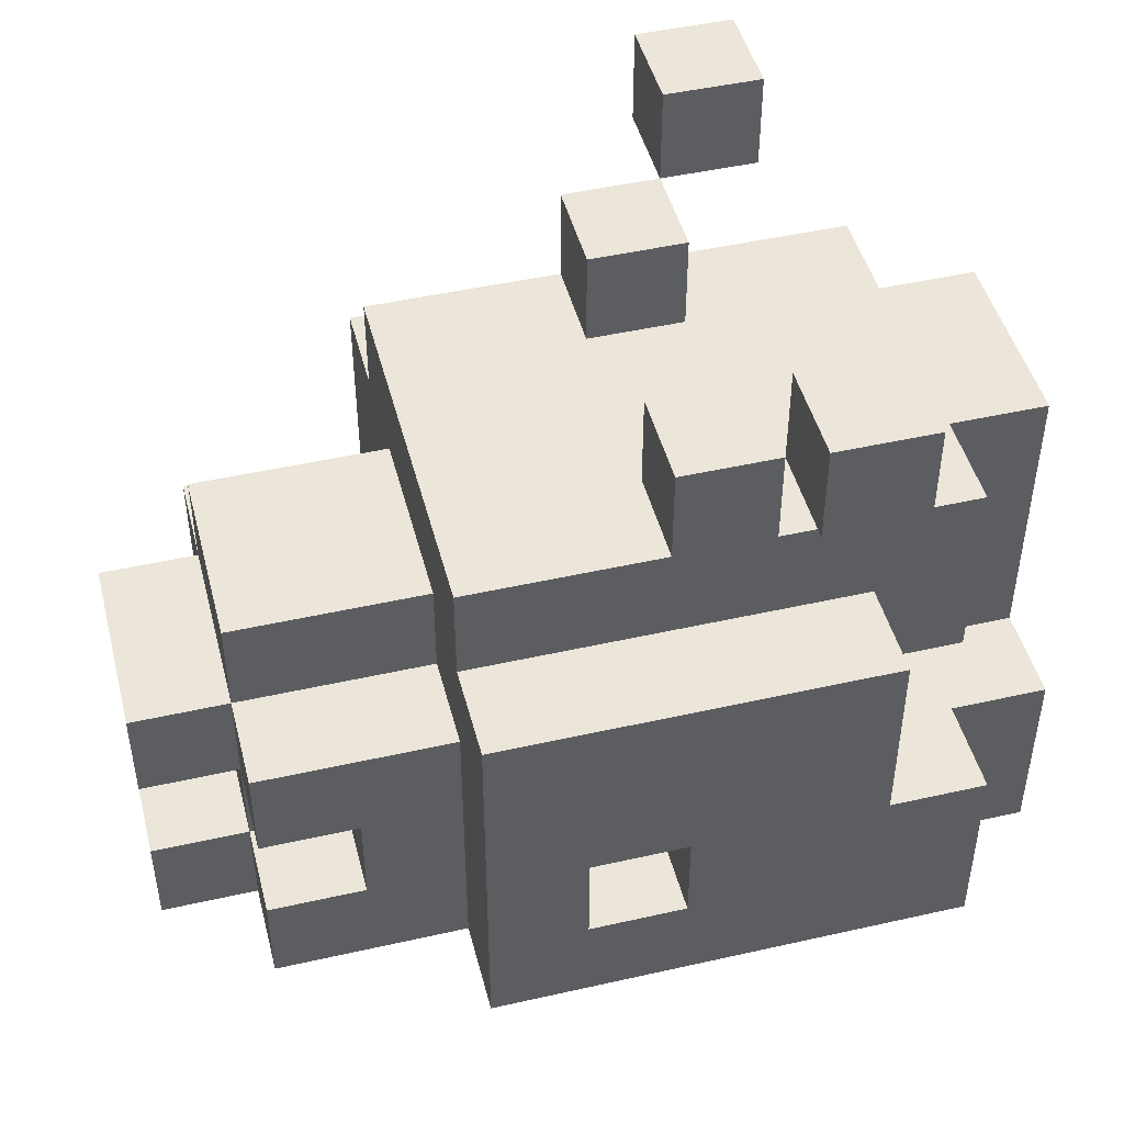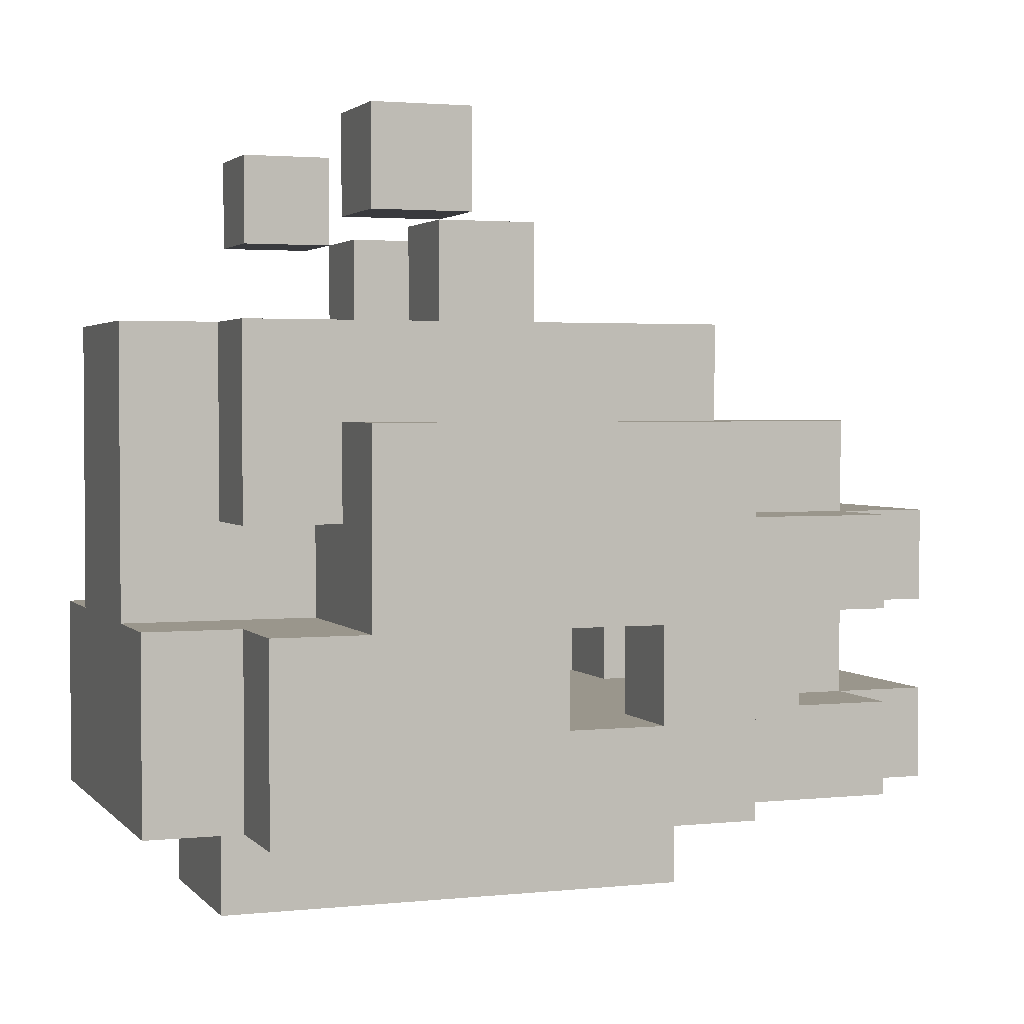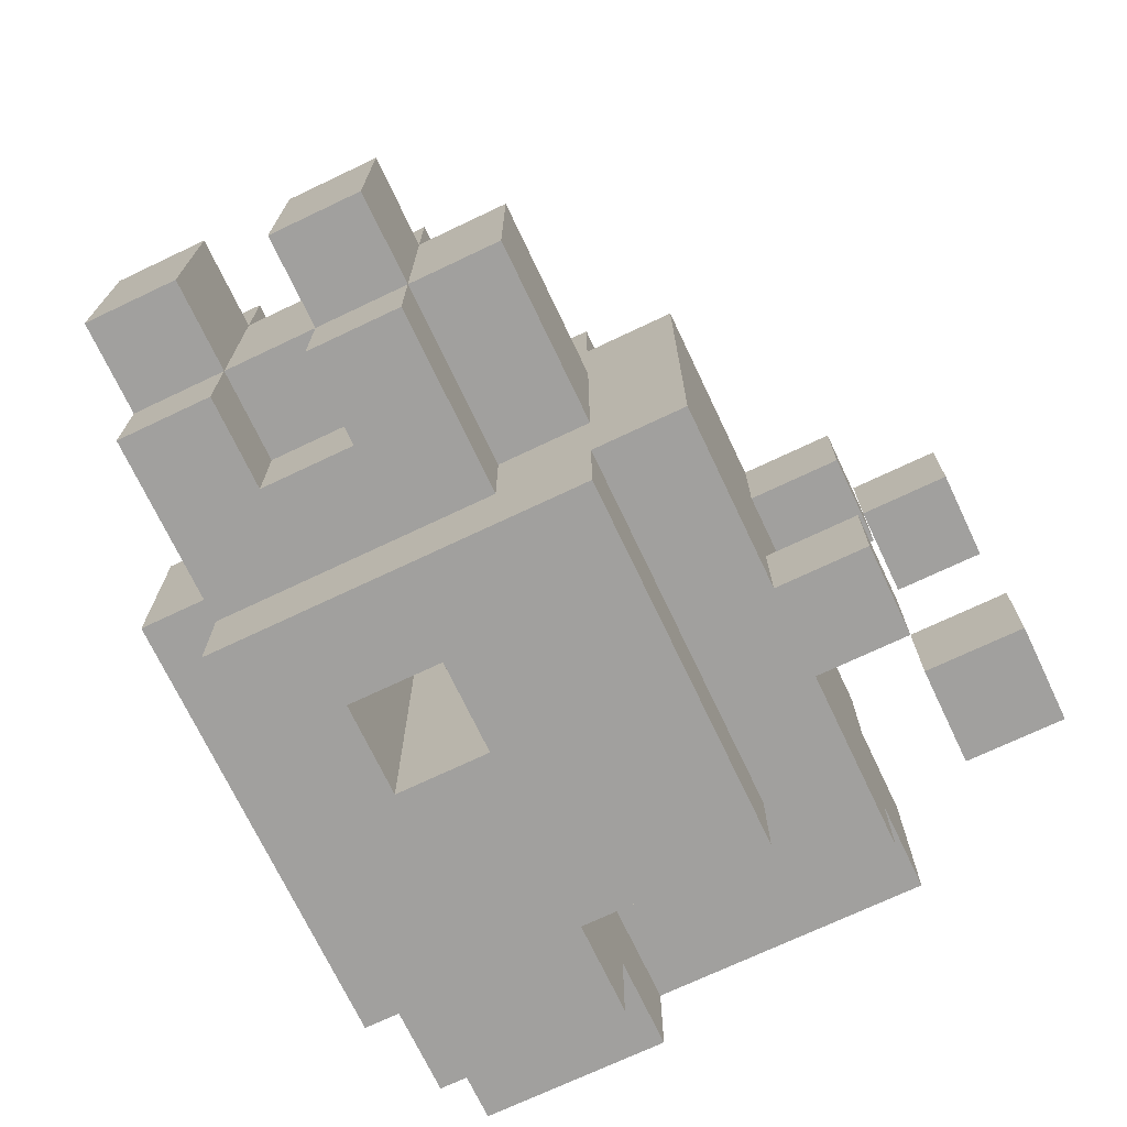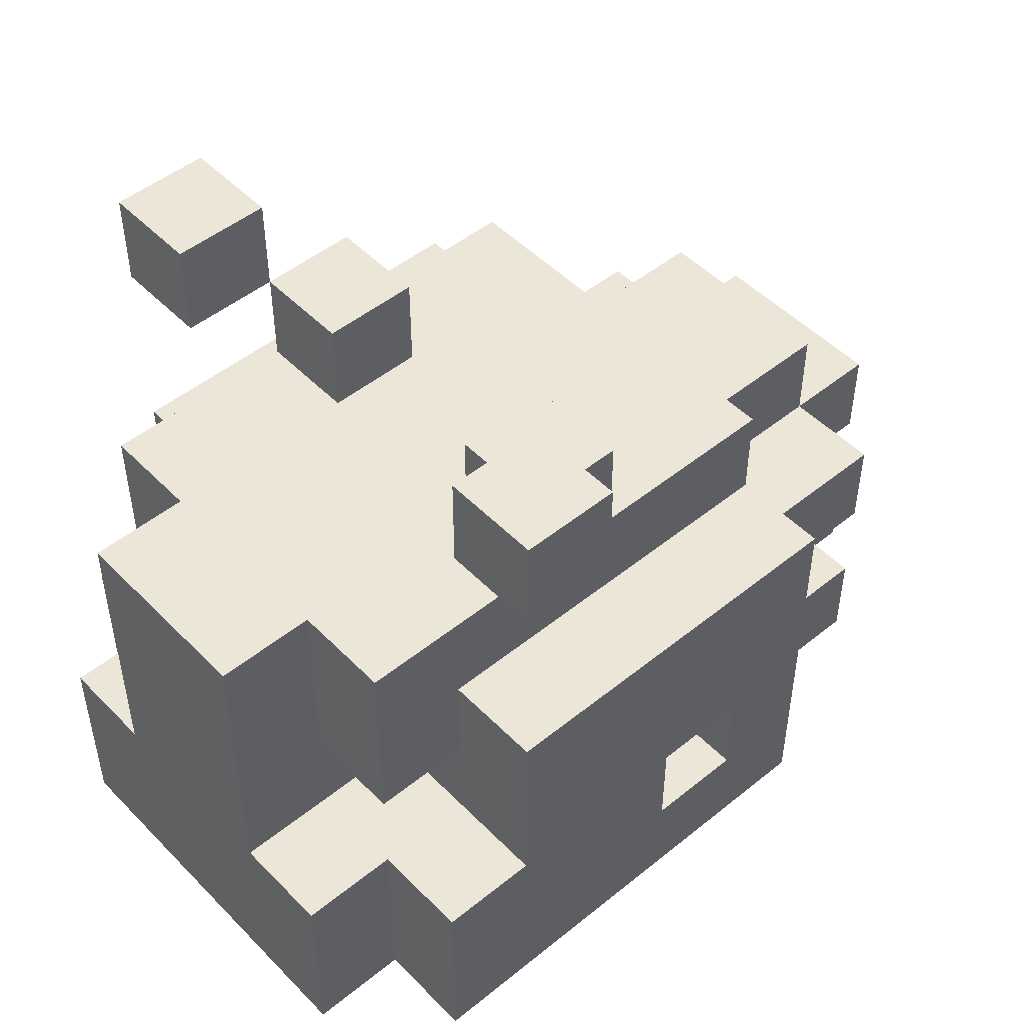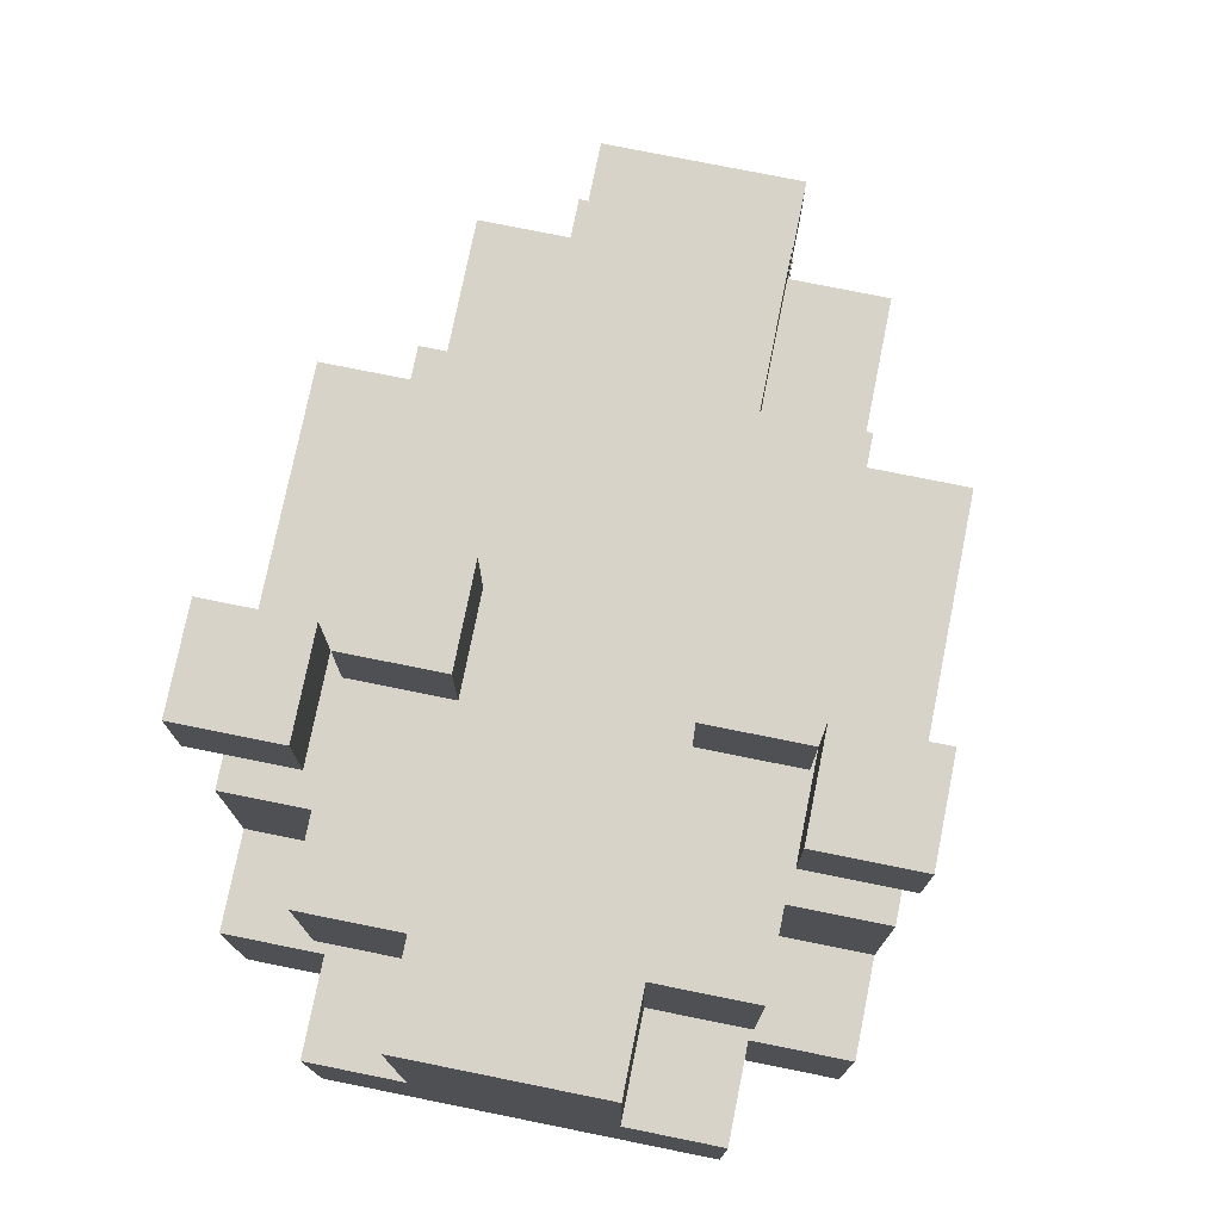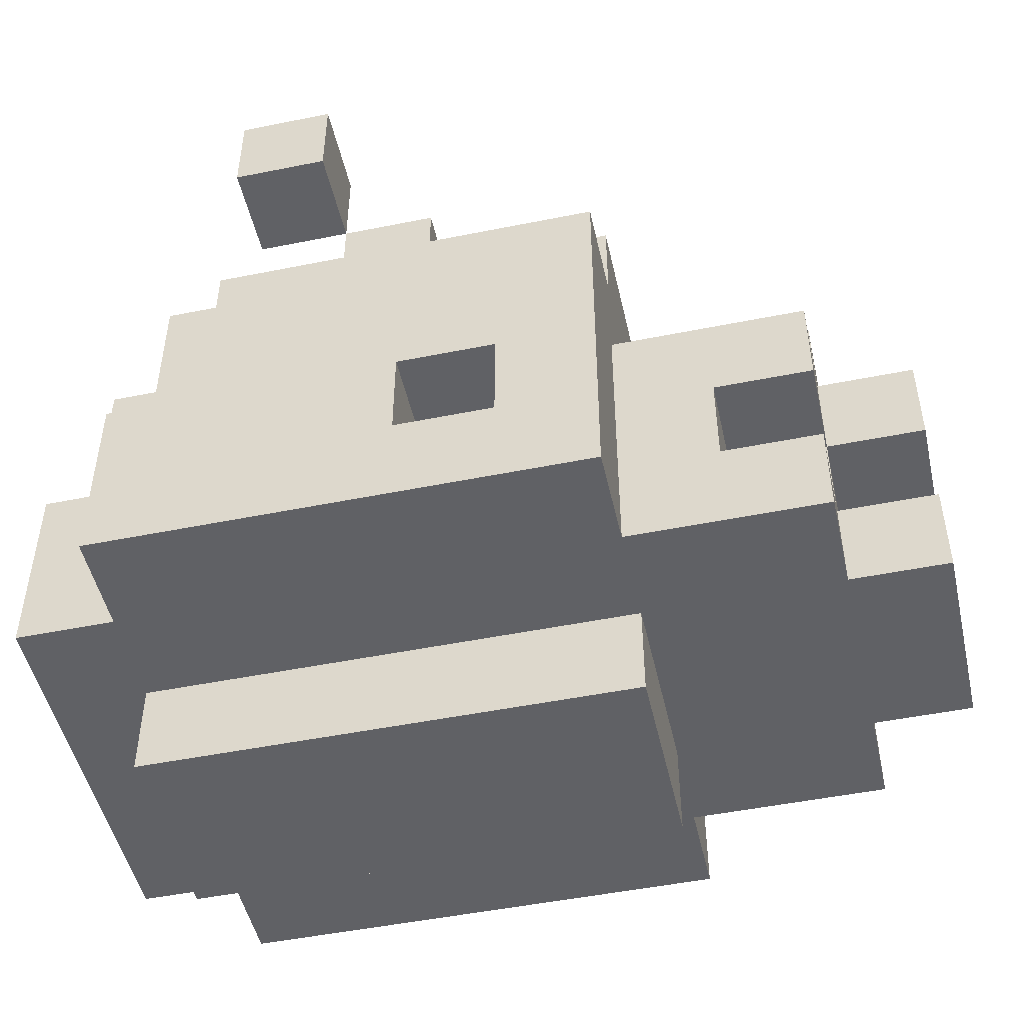
<metadata>
{"format":"obj","ext":"obj","renderer":"f3d","projection":"perspective","resolution":1024,"background":"white","views":[{"elev":46.8,"azim":165.6,"up":"+Y"},{"elev":2.5,"azim":-20.1,"up":"+Y"},{"elev":-71.8,"azim":115.4,"up":"+Z"},{"elev":49.1,"azim":-41.9,"up":"+Y"},{"elev":76.1,"azim":-78.6,"up":"+Y"},{"elev":-49.2,"azim":12.6,"up":"+Y"}]}
</metadata>
<code>
v  -0.0004 1.112 2
v  -0.0004 -0.8876 -2
v  -0.0004 -0.8876 2
v  -0.0004 1.112 1
v  -0.0004 1.112 -1
v  -0.0004 1.112 -2
v  -0.0004 2.112 1
v  -0.0004 2.112 -1
v  -0.0004 4.112 1
v  -0.0004 4.112 -1
v  0.9996 -0.8876 1
v  0.9996 -1.888 -1
v  0.9996 -1.888 1
v  0.9996 -0.8876 -1
v  0.9996 1.112 3
v  0.9996 -0.8876 2
v  0.9996 -0.8876 3
v  0.9996 1.112 2
v  0.9996 1.112 -2
v  0.9996 -0.8876 -3
v  0.9996 -0.8876 -2
v  0.9996 1.112 -3
v  0.9996 4.112 2
v  0.9996 2.112 1
v  0.9996 2.112 2
v  0.9996 4.112 1
v  0.9996 4.112 -1
v  0.9996 2.112 -2
v  0.9996 2.112 -1
v  0.9996 4.112 -2
v  2 2.112 2
v  2 1.112 1
v  2 1.112 3
v  2 2.112 1
v  2 2.112 -1
v  2 1.112 -3
v  2 1.112 -1
v  2 2.112 -2
v  2 3.112 3
v  2 3.112 2
v  2 3.112 -2
v  2 3.112 -3
v  2 6.112 3
v  2 5.112 2
v  2 5.112 3
v  2 6.112 2
v  2 6.112 -2
v  2 5.112 -3
v  2 5.112 -2
v  2 6.112 -3
v  3 5.112 2
v  3 4.112 1
v  3 4.112 2
v  3 5.112 1
v  3 5.112 -1
v  3 4.112 -2
v  3 4.112 -1
v  3 5.112 -2
v  5 1.112 3
v  5 0.1124 2
v  5 0.1124 3
v  5 1.112 2
v  5 1.112 -2
v  5 0.1124 -3
v  5 0.1124 -2
v  5 1.112 -3
v  6 1.112 2
v  6 0.1124 1
v  6 0.1124 2
v  6 1.112 1
v  6 1.112 -1
v  6 0.1124 -2
v  6 0.1124 -1
v  6 1.112 -2
v  7 1.112 1
v  7 0.1124 -1
v  7 0.1124 1
v  7 1.112 -1
v  3 5.112 3
v  3 6.112 3
v  3 6.112 2
v  3 5.112 -3
v  3 6.112 -2
v  3 6.112 -3
v  4 0.1124 3
v  4 0.1124 2
v  4 1.112 3
v  4 0.1124 -2
v  4 1.112 2
v  4 0.1124 -3
v  4 1.112 -2
v  4 1.112 -3
v  4 4.112 2
v  4 4.112 1
v  4 5.112 2
v  4 5.112 1
v  4 4.112 -1
v  4 4.112 -2
v  4 5.112 -1
v  4 5.112 -2
v  6 -1.888 1
v  6 -1.888 -1
v  6 -0.8876 1
v  6 -0.8876 -1
v  6 -0.8876 3
v  6 -0.8876 2
v  6 0.1124 3
v  6 -0.8876 -2
v  6 -0.8876 -3
v  6 0.1124 -3
v  6 1.112 3
v  6 1.112 -3
v  6 2.112 3
v  6 2.112 2
v  6 2.112 -2
v  6 2.112 -3
v  6 3.112 3
v  6 2.112 1
v  6 3.112 2
v  6 3.112 1
v  6 2.112 -1
v  6 3.112 -1
v  6 3.112 -2
v  6 3.112 -3
v  6 4.112 2
v  6 4.112 1
v  6 4.112 -1
v  6 4.112 -2
v  7 0.1124 2
v  7 1.112 2
v  7 0.1124 -2
v  7 1.112 -2
v  8 -0.8876 2
v  8 -0.8876 1
v  8 0.1124 2
v  8 0.1124 1
v  8 -0.8876 -1
v  8 -0.8876 -2
v  8 0.1124 -1
v  8 0.1124 -2
v  8 1.112 1
v  8 1.112 -1
v  8 1.112 2
v  8 2.112 2
v  8 2.112 1
v  8 1.112 -2
v  8 2.112 -1
v  8 2.112 -2
v  8 3.112 1
v  8 3.112 -1
v  9 -0.8876 1
v  9 -0.8876 -1
v  9 0.1124 1
v  9 0.1124 -1
v  9 1.112 1
v  9 1.112 -1
v  9 2.112 1
v  9 2.112 -1
v  3 0.1124 3
v  3 1.112 3
v  4 2.112 3
v  4 3.112 3
v  5 2.112 3
v  5 3.112 3
v  4 3.112 2
v  5 3.112 2
v  4 3.112 -2
v  5 3.112 -2
v  3 0.1124 -3
v  3 1.112 -3
v  4 2.112 -3
v  4 3.112 -3
v  5 2.112 -3
v  5 3.112 -3
g default
f 1 2 3
f 4 2 1
f 5 2 4
f 6 2 5
f 7 5 4
f 8 5 7
f 9 8 7
f 10 8 9
f 11 12 13
f 14 12 11
f 15 16 17
f 18 16 15
f 19 20 21
f 22 20 19
f 23 24 25
f 26 24 23
f 27 28 29
f 30 28 27
f 31 32 33
f 34 32 31
f 35 36 37
f 38 36 35
f 39 31 33
f 40 31 39
f 41 36 38
f 42 36 41
f 43 44 45
f 46 44 43
f 47 48 49
f 50 48 47
f 51 52 53
f 54 52 51
f 55 56 57
f 58 56 55
f 59 60 61
f 62 60 59
f 63 64 65
f 66 64 63
f 67 68 69
f 70 68 67
f 71 72 73
f 74 72 71
f 75 76 77
f 78 76 75
f 79 51 80
f 80 51 81
f 58 82 83
f 83 82 84
f 85 86 87
f 86 88 89
f 87 86 89
f 88 90 91
f 89 88 91
f 91 90 92
f 93 94 95
f 95 94 96
f 97 98 99
f 99 98 100
f 101 102 103
f 103 102 104
f 105 106 107
f 107 106 69
f 108 109 72
f 72 109 110
f 107 69 111
f 111 69 67
f 72 110 74
f 74 110 112
f 111 67 113
f 113 67 114
f 74 112 115
f 115 112 116
f 113 114 117
f 114 118 119
f 117 114 119
f 119 118 120
f 121 115 122
f 115 116 123
f 122 115 123
f 123 116 124
f 119 120 125
f 120 122 126
f 125 120 126
f 122 123 127
f 126 122 127
f 127 123 128
f 129 77 130
f 130 77 75
f 76 131 78
f 78 131 132
f 133 134 135
f 135 134 136
f 137 138 139
f 139 138 140
f 136 139 141
f 141 139 142
f 143 141 144
f 144 141 145
f 142 146 147
f 147 146 148
f 145 147 149
f 149 147 150
f 151 152 153
f 153 152 154
f 155 156 157
f 157 156 158
f 33 15 17
f 159 33 17
f 159 39 33
f 160 39 159
f 79 43 45
f 80 43 79
f 85 159 17
f 85 160 159
f 87 39 160
f 87 160 85
f 161 39 87
f 162 39 161
f 61 85 17
f 59 161 87
f 163 162 161
f 163 161 59
f 164 162 163
f 105 61 17
f 107 59 61
f 107 61 105
f 111 163 59
f 111 59 107
f 113 164 163
f 113 163 111
f 117 164 113
f 16 1 3
f 18 1 16
f 31 23 25
f 40 23 31
f 53 23 40
f 165 53 40
f 93 51 53
f 93 53 165
f 95 51 93
f 166 93 165
f 119 93 166
f 125 93 119
f 129 69 106
f 129 67 69
f 130 114 67
f 130 67 129
f 133 129 106
f 135 129 133
f 143 114 130
f 144 114 143
f 24 7 4
f 24 9 7
f 26 9 24
f 32 24 4
f 34 24 32
f 101 11 13
f 103 11 101
f 136 75 77
f 141 75 136
f 145 120 118
f 149 120 145
f 151 136 134
f 153 136 151
f 155 145 141
f 157 145 155
f 97 55 57
f 99 55 97
f 76 71 73
f 78 71 76
f 58 47 49
f 83 47 58
f 72 63 65
f 74 63 72
f 44 46 51
f 51 46 81
f 60 62 69
f 69 62 67
f 52 54 94
f 94 54 96
f 68 70 77
f 77 70 75
f 5 8 29
f 8 10 29
f 29 10 27
f 5 29 37
f 37 29 35
f 12 14 102
f 102 14 104
f 76 78 139
f 139 78 142
f 121 122 147
f 147 122 150
f 137 139 152
f 152 139 154
f 142 147 156
f 156 147 158
f 2 6 21
f 21 6 19
f 28 30 38
f 38 30 41
f 41 30 56
f 41 56 167
f 56 58 98
f 167 56 98
f 98 58 100
f 167 98 168
f 168 98 123
f 123 98 128
f 108 72 131
f 72 74 131
f 74 115 132
f 131 74 132
f 108 131 138
f 138 131 140
f 132 115 146
f 146 115 148
f 20 22 36
f 20 36 169
f 36 42 169
f 169 42 170
f 48 50 82
f 82 50 84
f 20 169 90
f 169 170 90
f 170 42 92
f 90 170 92
f 92 42 171
f 171 42 172
f 20 90 64
f 92 171 66
f 171 172 173
f 66 171 173
f 173 172 174
f 20 64 109
f 64 66 110
f 109 64 110
f 66 173 112
f 110 66 112
f 173 174 116
f 112 173 116
f 116 174 124
f 12 101 13
f 102 101 12
f 16 105 17
f 106 105 16
f 11 16 3
f 11 133 106
f 11 106 16
f 103 133 11
f 134 133 103
f 14 11 3
f 104 151 134
f 104 134 103
f 137 151 104
f 152 151 137
f 2 14 3
f 2 104 14
f 2 137 104
f 21 137 2
f 108 137 21
f 138 137 108
f 20 108 21
f 109 108 20
f 89 59 87
f 62 59 89
f 70 62 89
f 70 67 62
f 75 143 130
f 141 143 75
f 71 70 89
f 71 75 70
f 78 75 71
f 142 155 141
f 156 155 142
f 91 71 89
f 63 71 91
f 74 71 63
f 132 142 78
f 146 142 132
f 92 63 91
f 66 63 92
f 24 31 25
f 34 31 24
f 28 35 29
f 38 35 28
f 44 79 45
f 51 79 44
f 48 58 49
f 82 58 48
f 85 61 86
f 86 61 60
f 86 60 68
f 60 69 68
f 129 135 77
f 77 135 136
f 86 68 73
f 68 77 73
f 73 77 76
f 136 153 139
f 139 153 154
f 86 73 88
f 88 73 65
f 65 73 72
f 76 139 131
f 131 139 140
f 88 65 90
f 90 65 64
f 15 33 18
f 1 18 4
f 18 33 32
f 4 18 32
f 5 37 6
f 6 37 19
f 19 37 22
f 22 37 36
f 114 144 118
f 118 144 145
f 145 157 147
f 147 157 158
f 121 147 115
f 115 147 148
f 39 162 40
f 162 164 165
f 40 162 165
f 164 117 166
f 165 164 166
f 166 117 119
f 120 149 122
f 122 149 150
f 41 167 42
f 167 168 172
f 42 167 172
f 168 123 174
f 172 168 174
f 174 123 124
f 23 53 26
f 26 53 52
f 93 125 94
f 94 125 126
f 26 52 10
f 9 26 10
f 94 126 10
f 52 94 10
f 10 126 27
f 27 126 57
f 57 126 97
f 97 126 127
f 27 57 30
f 30 57 56
f 97 127 98
f 98 127 128
f 51 95 54
f 54 95 96
f 55 99 58
f 58 99 100
f 43 80 46
f 46 80 81
f 47 83 50
f 50 83 84

</code>
